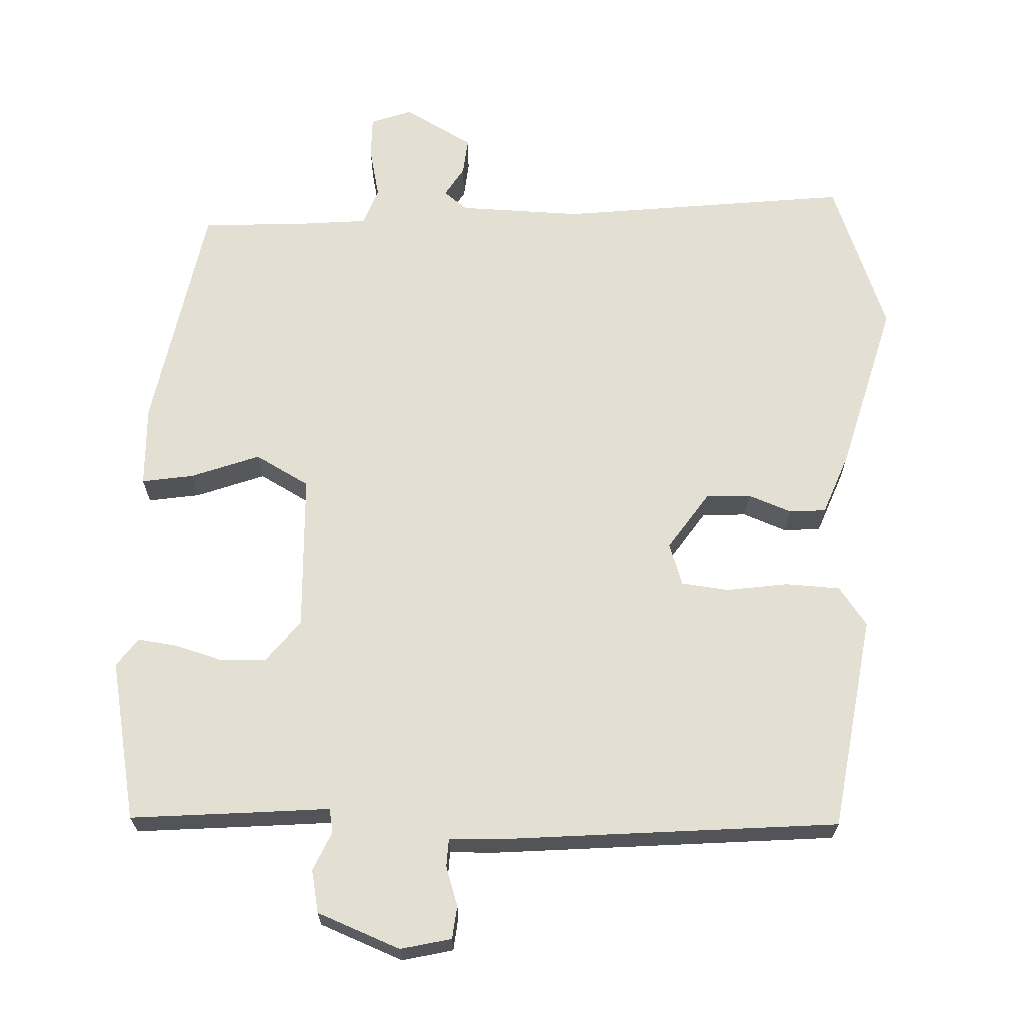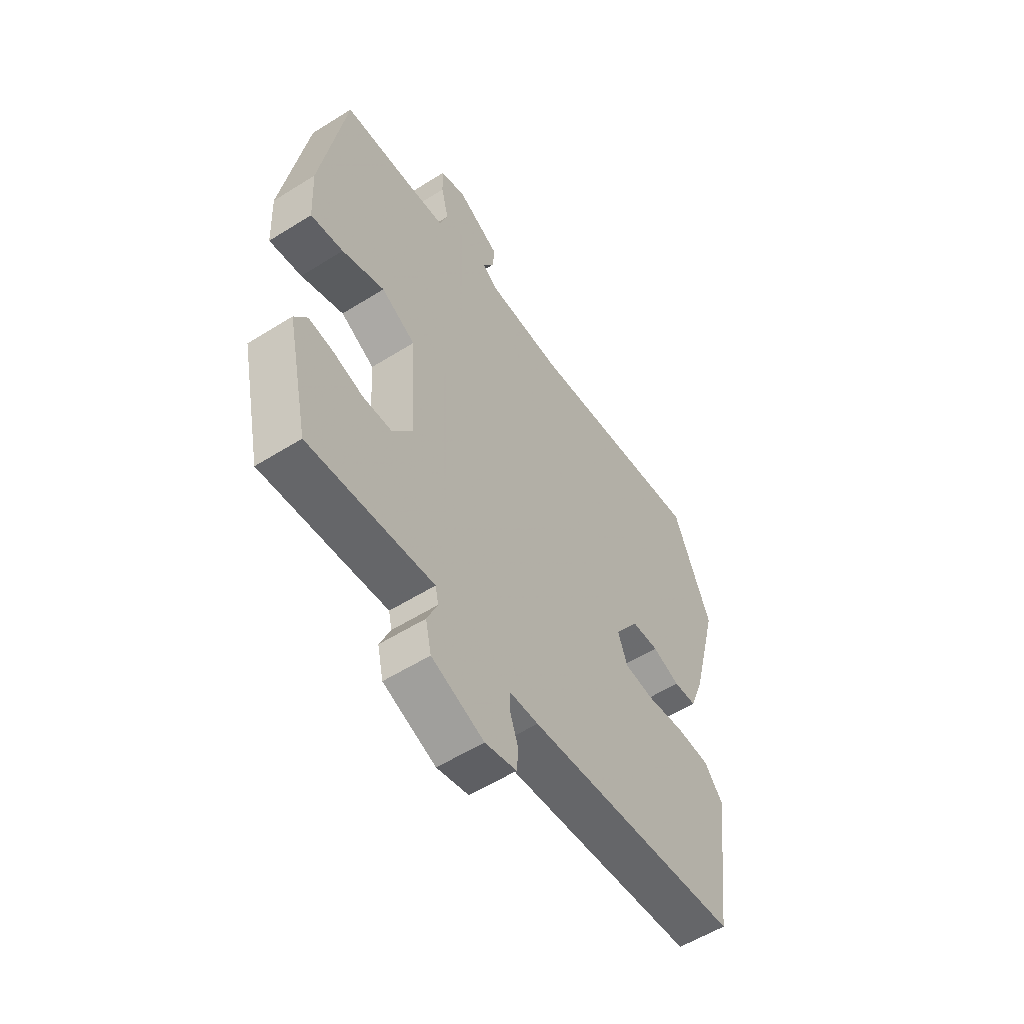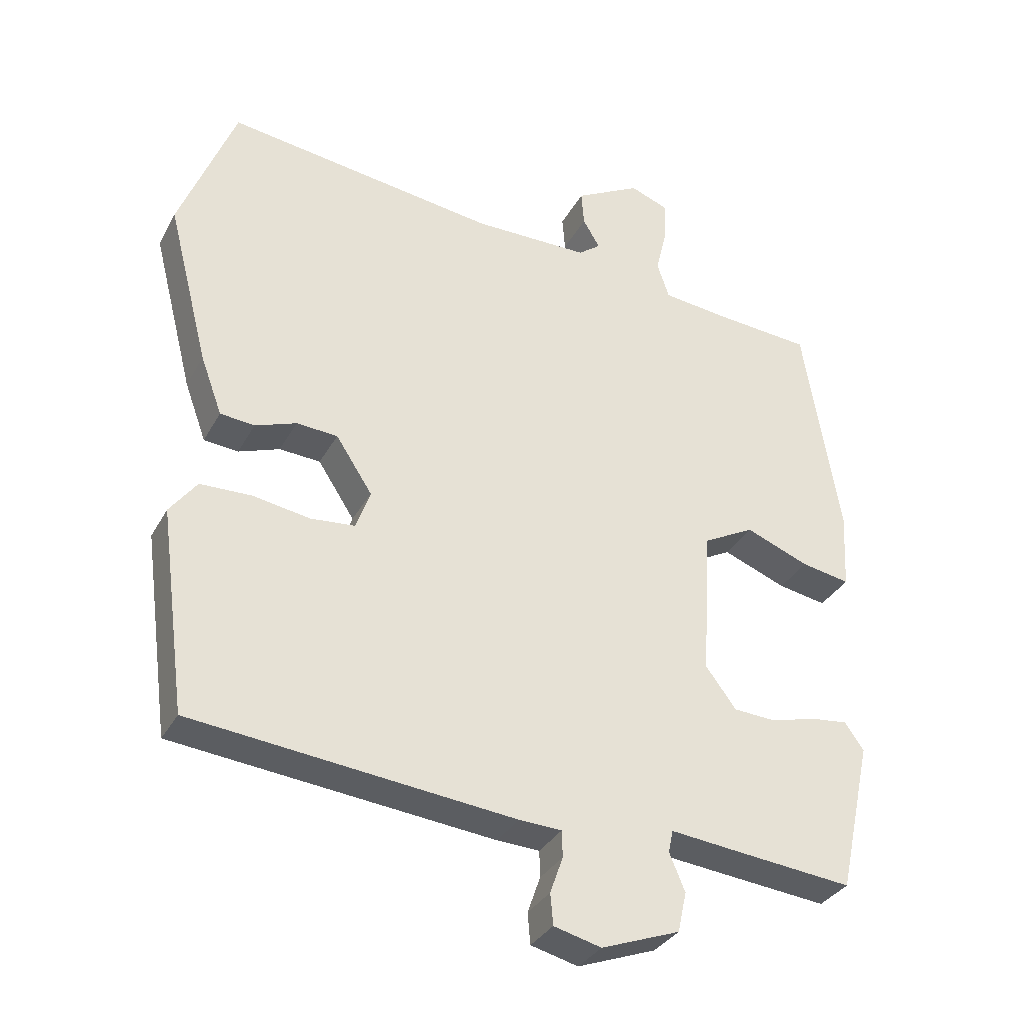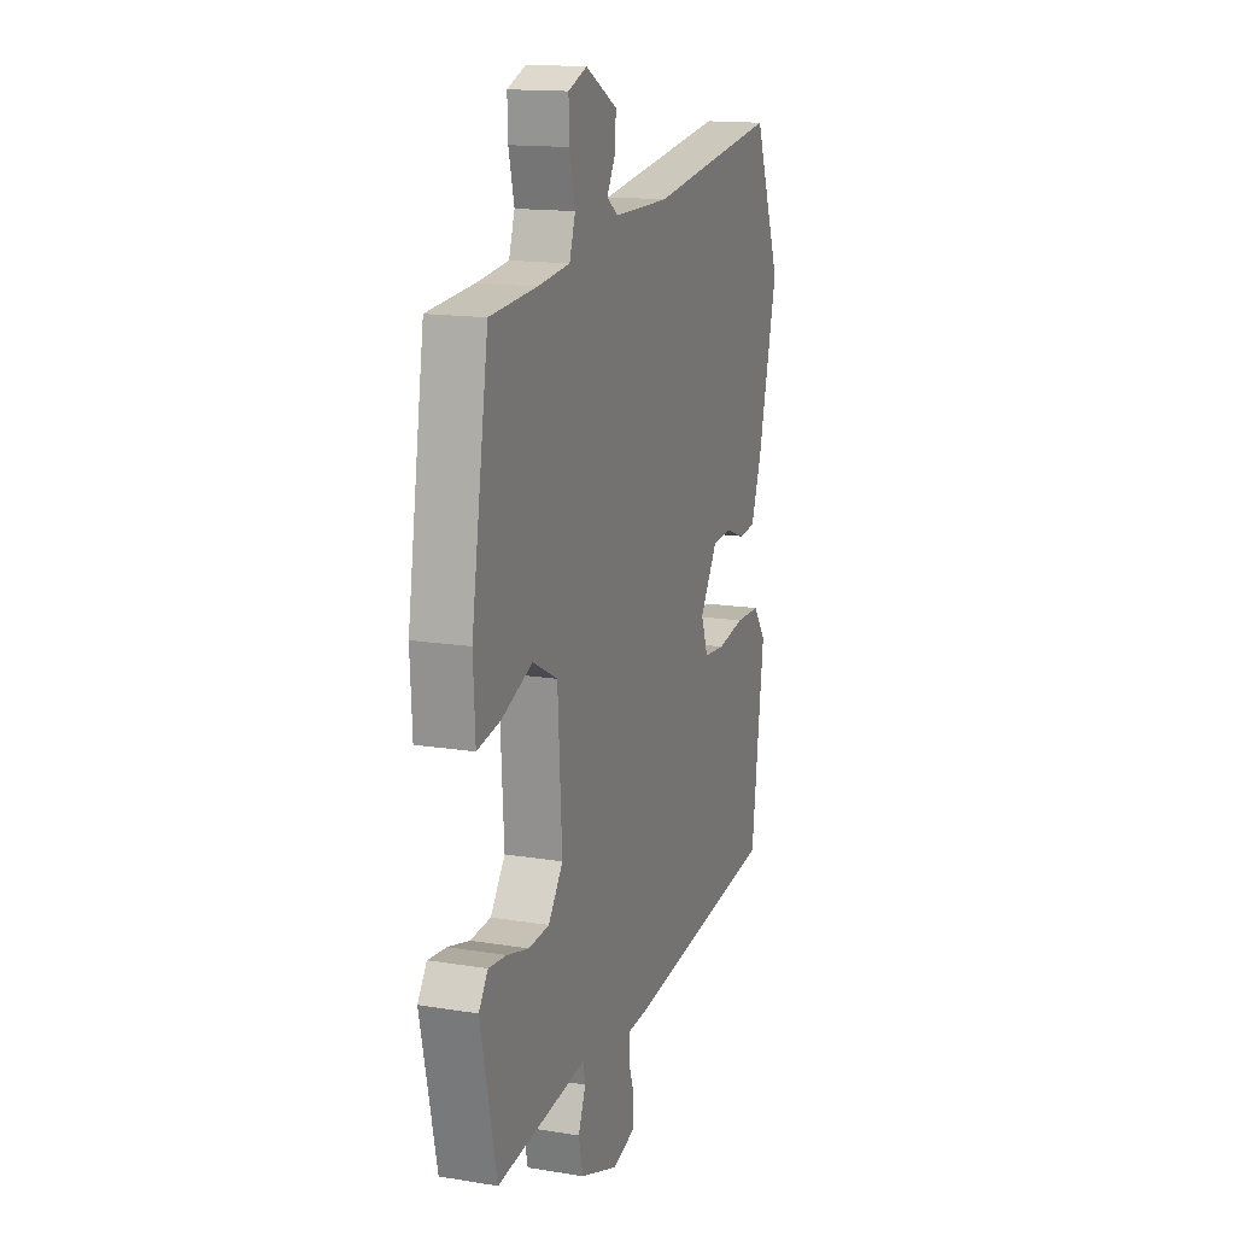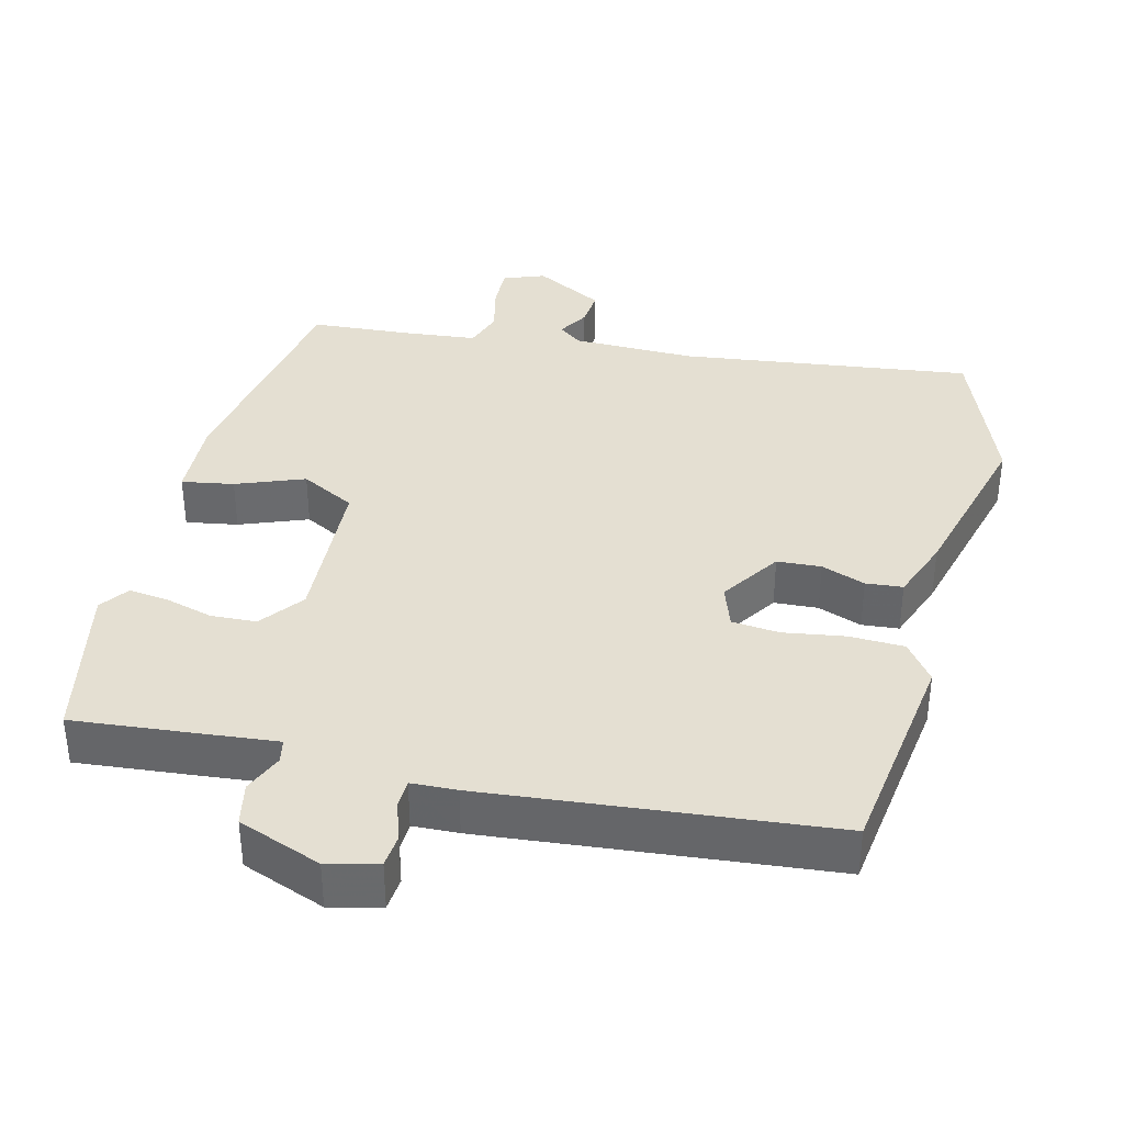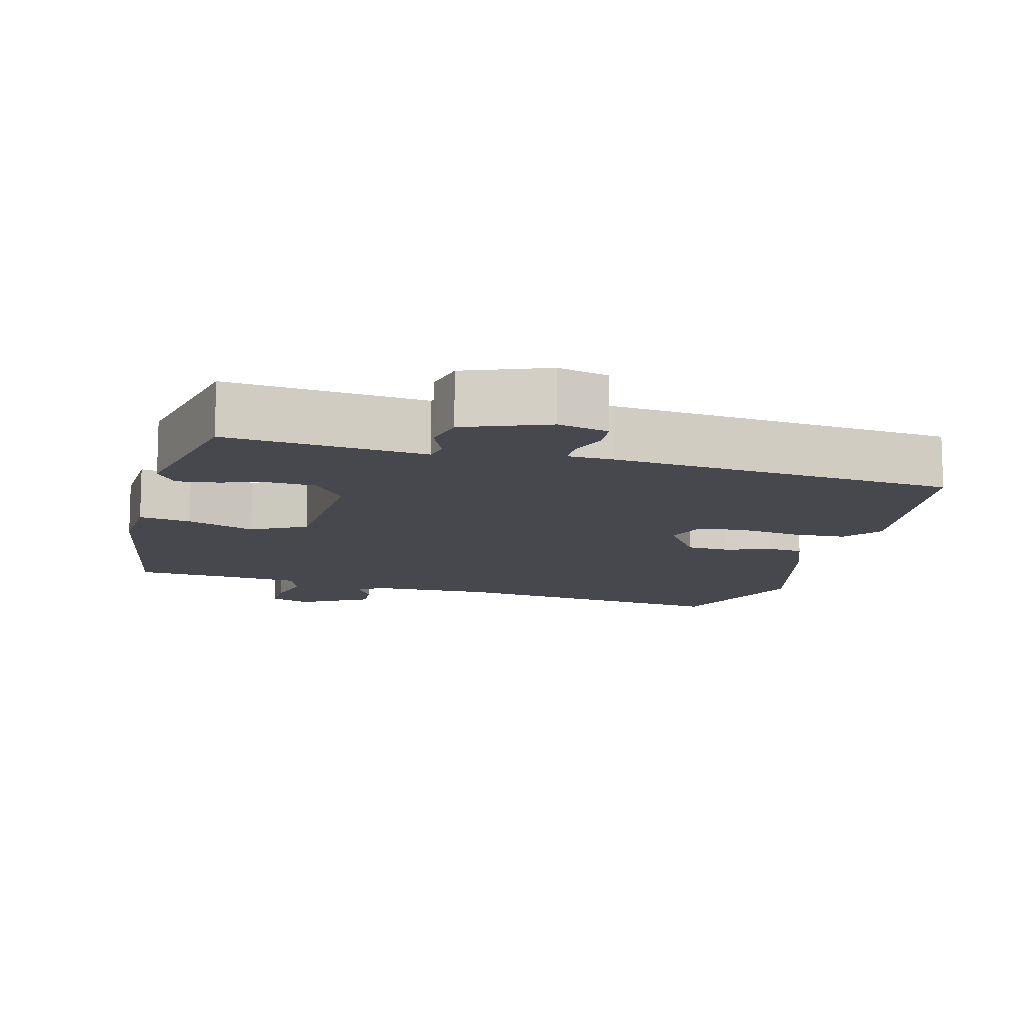
<metadata>
{"format":"obj","ext":"obj","renderer":"f3d","projection":"perspective","resolution":1024,"background":"white","views":[{"elev":66.4,"azim":-176.6,"up":"+Y"},{"elev":-56.6,"azim":123.2,"up":"+Z"},{"elev":-33.3,"azim":-24.8,"up":"+Z"},{"elev":15.3,"azim":109.0,"up":"+Z"},{"elev":37.1,"azim":-165.5,"up":"+Y"},{"elev":-11.8,"azim":165.9,"up":"+Y"}]}
</metadata>
<code>
v 0.498 0.07 -0.5
v 0.324 0.07 -0.482
v 0.222 0.07 -0.471
v 0.215 0.07 -0.504
v 0.238 0.07 -0.559
v 0.225 0.07 -0.618
v 0.109 0.07 -0.661
v 0.039 0.07 -0.643
v 0.035 0.07 -0.597
v 0.054 0.07 -0.543
v 0.053 0.07 -0.504
v -0.01 0.07 -0.501
v -0.486 0.07 -0.451
v -0.526 0.07 -0.151
v -0.486 0.07 -0.098
v -0.41 0.07 -0.096
v -0.325 0.07 -0.11
v -0.259 0.07 -0.104
v -0.238 0.07 -0.045
v -0.292 0.07 0.038
v -0.353 0.07 0.042
v -0.414 0.07 0.02
v -0.465 0.07 0.025
v -0.497 0.07 0.112
v -0.558 0.07 0.351
v -0.475 0.07 0.563
v -0.072 0.07 0.508
v 0.099 0.07 0.509
v 0.132 0.07 0.534
v 0.107 0.07 0.577
v 0.103 0.07 0.629
v 0.2 0.07 0.681
v 0.257 0.07 0.659
v 0.255 0.07 0.6
v 0.238 0.07 0.53
v 0.256 0.07 0.476
v 0.354 0.07 0.465
v 0.497 0.07 0.454
v 0.55 0.07 0.126
v 0.544 0.07 0.012
v 0.472 0.07 0.025
v 0.378 0.07 0.062
v 0.302 0.07 0.022
v 0.289 0.07 -0.197
v 0.334 0.07 -0.257
v 0.397 0.07 -0.261
v 0.464 0.07 -0.243
v 0.519 0.07 -0.237
v 0.547 0.07 -0.277
v 0.498 0 -0.5
v 0.324 0 -0.482
v 0.222 0 -0.471
v 0.215 0 -0.504
v 0.238 0 -0.559
v 0.225 0 -0.618
v 0.109 0 -0.661
v 0.039 0 -0.643
v 0.035 0 -0.597
v 0.054 0 -0.543
v 0.053 0 -0.504
v -0.01 0 -0.501
v -0.486 0 -0.451
v -0.526 0 -0.151
v -0.486 0 -0.098
v -0.41 0 -0.096
v -0.325 0 -0.11
v -0.259 0 -0.104
v -0.238 0 -0.045
v -0.292 0 0.038
v -0.353 0 0.042
v -0.414 0 0.02
v -0.465 0 0.025
v -0.497 0 0.112
v -0.558 0 0.351
v -0.475 0 0.563
v -0.072 0 0.508
v 0.099 0 0.509
v 0.132 0 0.534
v 0.107 0 0.577
v 0.103 0 0.629
v 0.2 0 0.681
v 0.257 0 0.659
v 0.255 0 0.6
v 0.238 0 0.53
v 0.256 0 0.476
v 0.354 0 0.465
v 0.497 0 0.454
v 0.55 0 0.126
v 0.544 0 0.012
v 0.472 0 0.025
v 0.378 0 0.062
v 0.302 0 0.022
v 0.289 0 -0.197
v 0.334 0 -0.257
v 0.397 0 -0.261
v 0.464 0 -0.243
v 0.519 0 -0.237
v 0.547 0 -0.277
f 46 47 48 49
f 45 46 49 1
f 44 45 1 2
f 39 40 41 42
f 37 38 39 42
f 36 37 42 43
f 35 36 43 44
f 33 34 35
f 32 33 35
f 29 30 31 32
f 29 32 35 44
f 24 25 26 27
f 24 27 28
f 21 22 23 24
f 20 21 24 28
f 19 20 28 29
f 14 15 16 17
f 14 17 18
f 11 12 13 14
f 11 14 18
f 7 8 9 10
f 7 10 11
f 4 5 6 7
f 3 4 7 11
f 29 44 2 3
f 18 19 29
f 3 11 18 29
f 98 97 96 95
f 50 98 95 94
f 51 50 94 93
f 91 90 89 88
f 91 88 87 86
f 92 91 86 85
f 93 92 85 84
f 84 83 82
f 84 82 81
f 81 80 79 78
f 93 84 81 78
f 76 75 74 73
f 77 76 73
f 73 72 71 70
f 77 73 70 69
f 78 77 69 68
f 66 65 64 63
f 67 66 63
f 63 62 61 60
f 67 63 60
f 59 58 57 56
f 60 59 56
f 56 55 54 53
f 60 56 53 52
f 52 51 93 78
f 78 68 67
f 78 67 60 52
f 1 50 51 2
f 2 51 52 3
f 3 52 53 4
f 4 53 54 5
f 5 54 55 6
f 6 55 56 7
f 7 56 57 8
f 8 57 58 9
f 9 58 59 10
f 10 59 60 11
f 11 60 61 12
f 12 61 62 13
f 13 62 63 14
f 14 63 64 15
f 15 64 65 16
f 16 65 66 17
f 17 66 67 18
f 18 67 68 19
f 19 68 69 20
f 20 69 70 21
f 21 70 71 22
f 22 71 72 23
f 23 72 73 24
f 24 73 74 25
f 25 74 75 26
f 26 75 76 27
f 27 76 77 28
f 28 77 78 29
f 29 78 79 30
f 30 79 80 31
f 31 80 81 32
f 32 81 82 33
f 33 82 83 34
f 34 83 84 35
f 35 84 85 36
f 36 85 86 37
f 37 86 87 38
f 38 87 88 39
f 39 88 89 40
f 40 89 90 41
f 41 90 91 42
f 42 91 92 43
f 43 92 93 44
f 44 93 94 45
f 45 94 95 46
f 46 95 96 47
f 47 96 97 48
f 48 97 98 49
f 49 98 50 1

</code>
